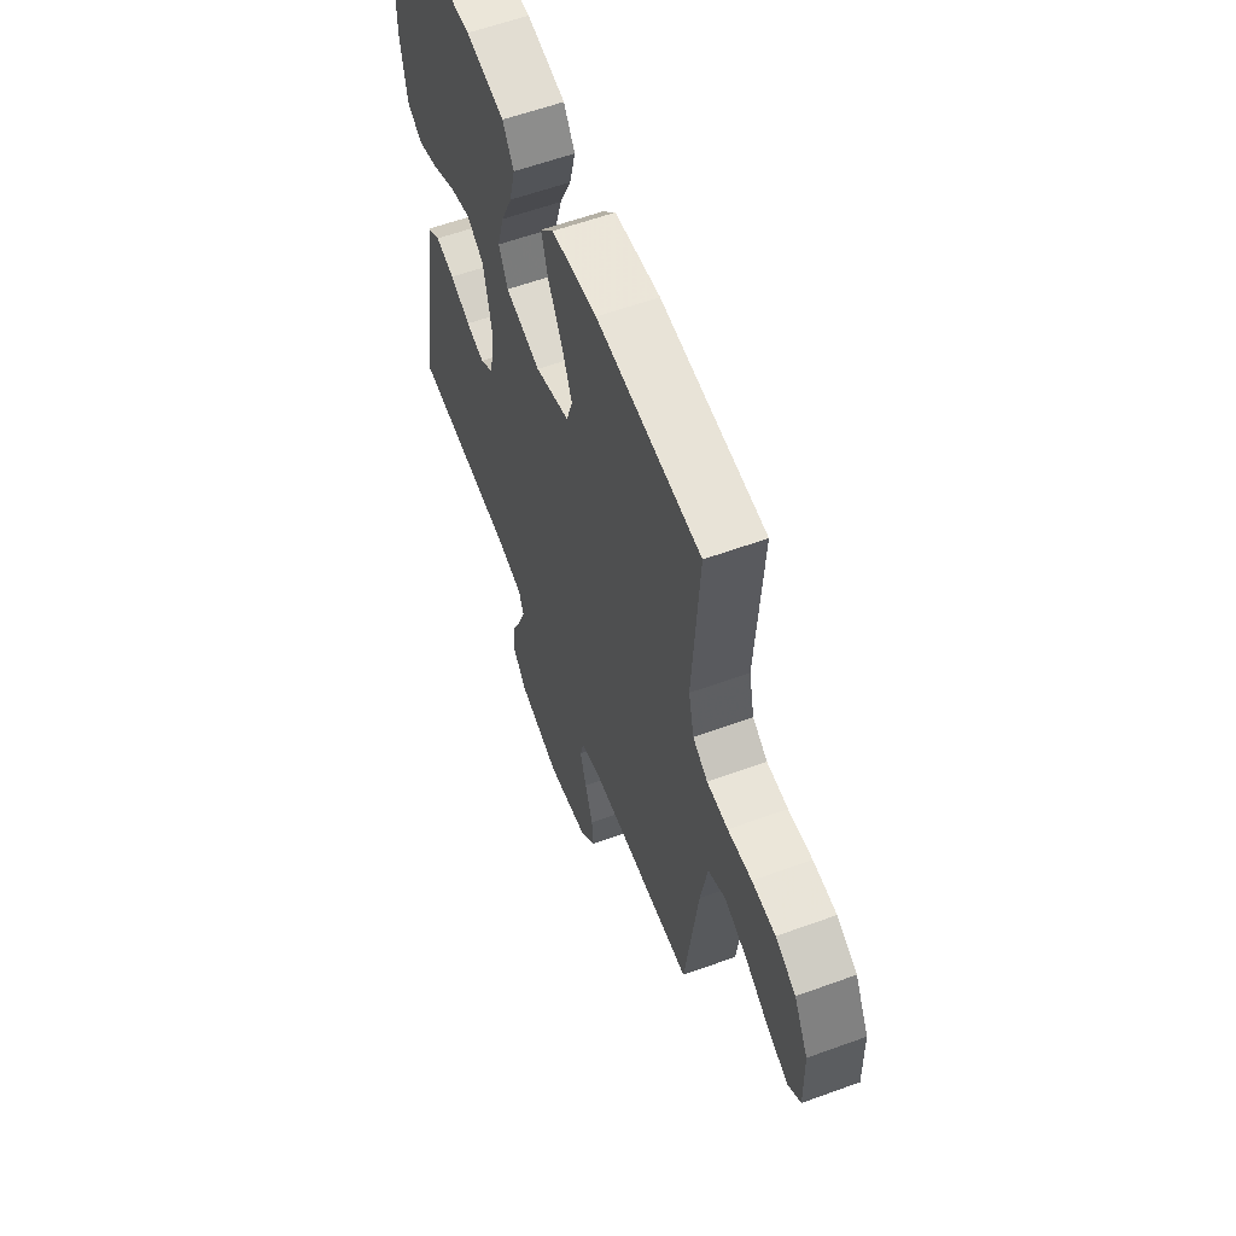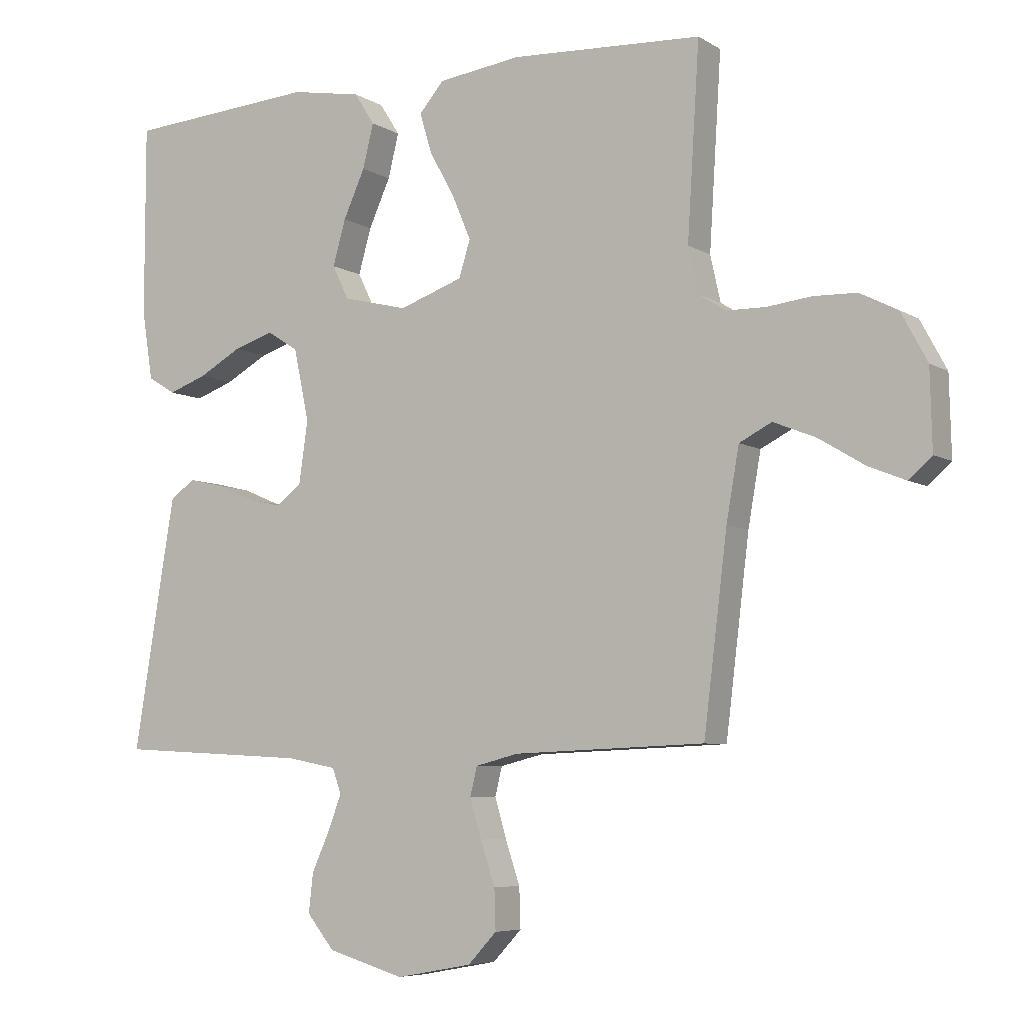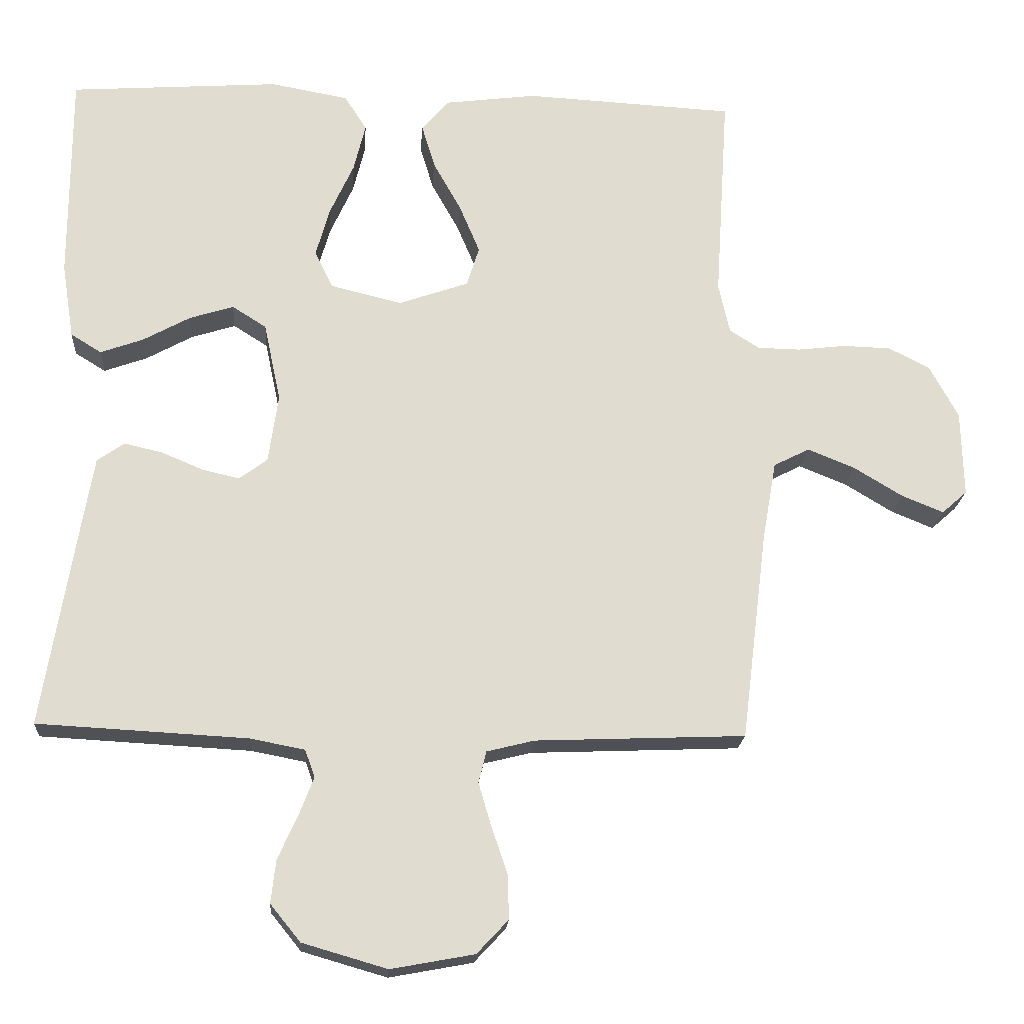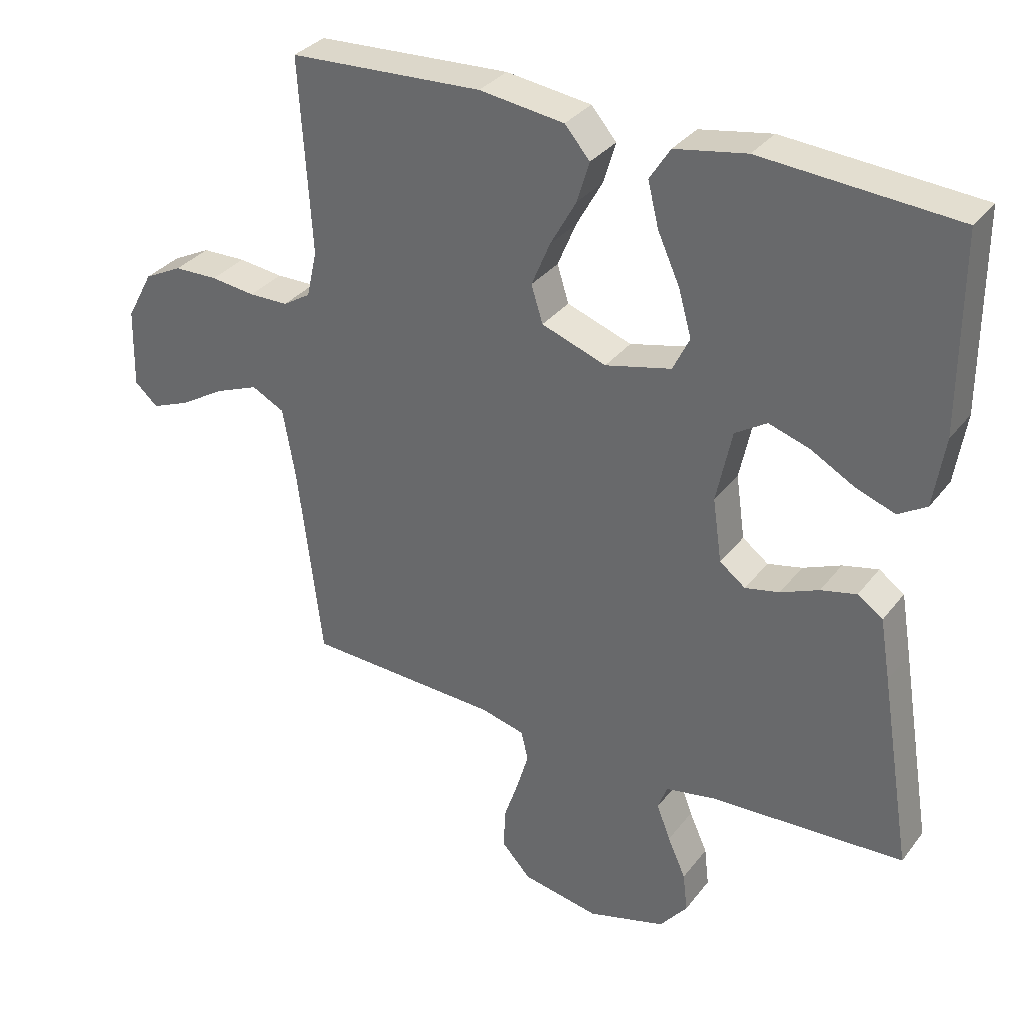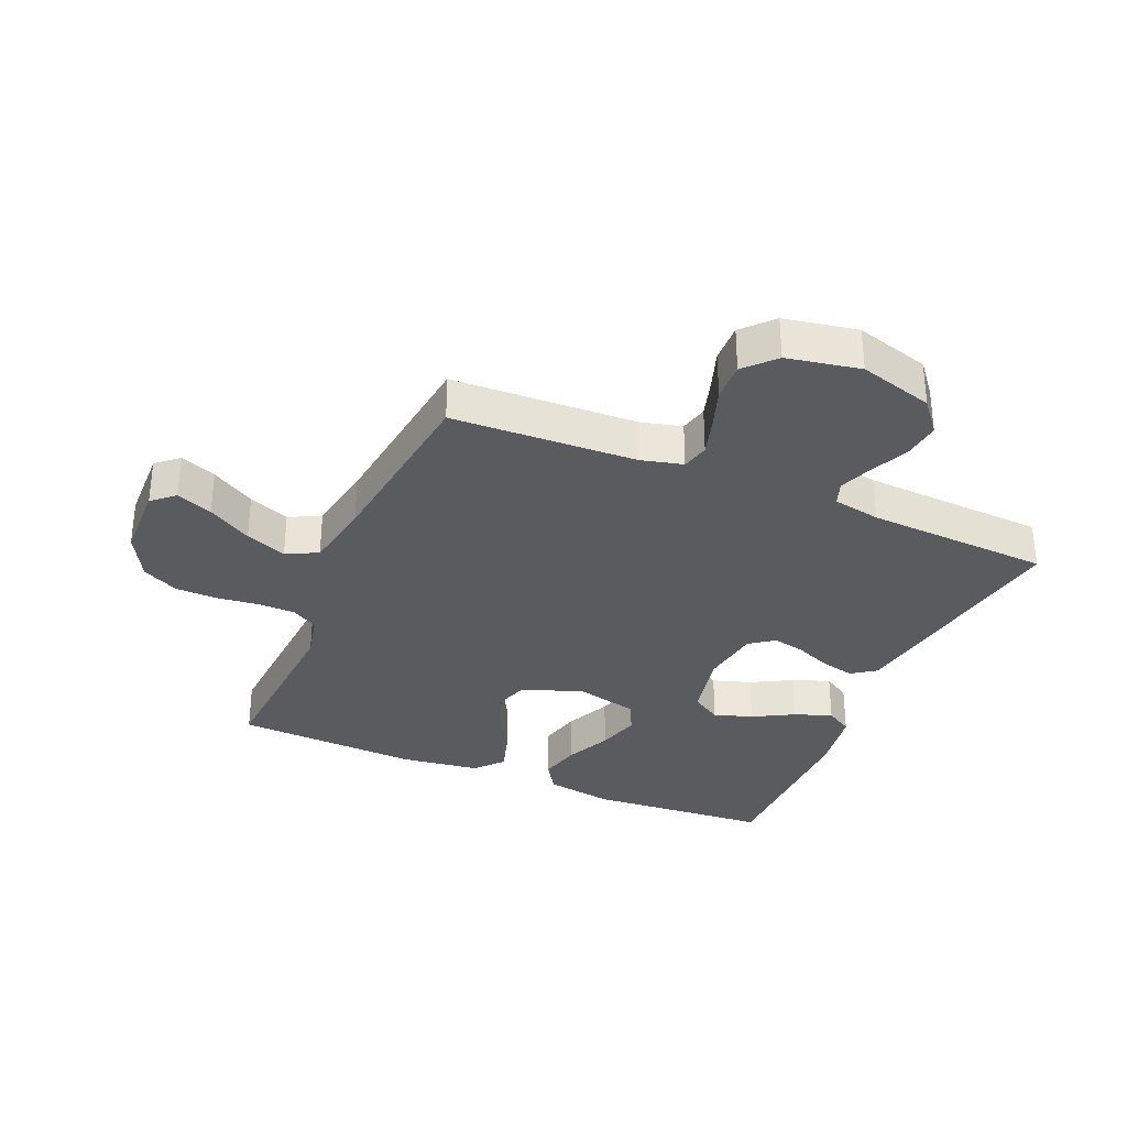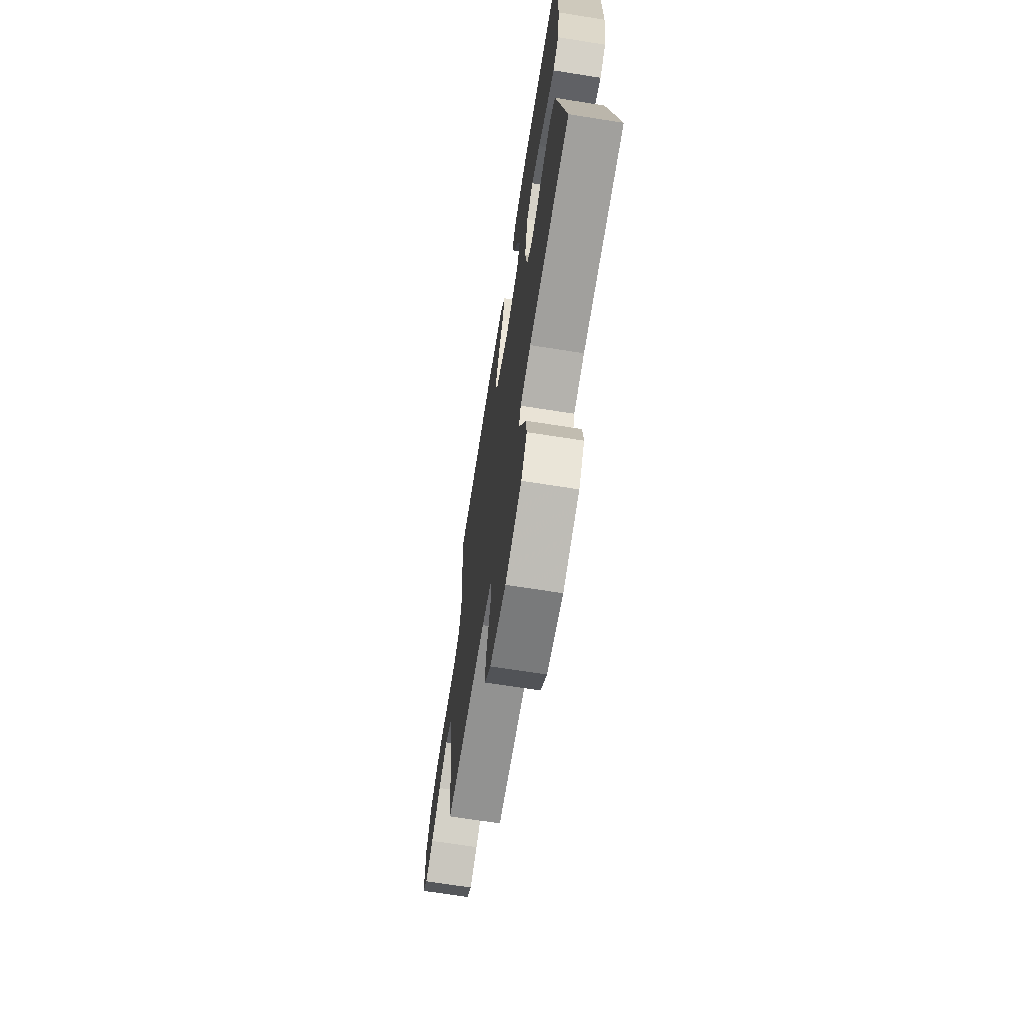
<metadata>
{"format":"obj","ext":"obj","renderer":"f3d","projection":"perspective","resolution":1024,"background":"white","views":[{"elev":59.5,"azim":69.5,"up":"+Z"},{"elev":-6.3,"azim":30.9,"up":"+Z"},{"elev":-19.8,"azim":-3.9,"up":"+Z"},{"elev":33.0,"azim":-148.5,"up":"+Z"},{"elev":-32.7,"azim":157.0,"up":"+Y"},{"elev":-68.5,"azim":-99.0,"up":"+Z"}]}
</metadata>
<code>
v -0.5 0.07 -0.5
v -0.451 0.07 -0.2
v -0.435 0.07 -0.105
v -0.396 0.07 -0.078
v -0.341 0.07 -0.091
v -0.282 0.07 -0.116
v -0.229 0.07 -0.128
v -0.189 0.07 -0.098
v -0.175 0.07 0
v -0.199 0.07 0.113
v -0.248 0.07 0.144
v -0.311 0.07 0.124
v -0.378 0.07 0.087
v -0.439 0.07 0.065
v -0.483 0.07 0.092
v -0.5 0.07 0.2
v -0.5 0.07 0.5
v -0.2 0.07 0.521
v -0.089 0.07 0.501
v -0.057 0.07 0.451
v -0.074 0.07 0.382
v -0.108 0.07 0.307
v -0.128 0.07 0.236
v -0.102 0.07 0.183
v 0 0.07 0.158
v 0.1 0.07 0.193
v 0.118 0.07 0.25
v 0.089 0.07 0.319
v 0.049 0.07 0.391
v 0.03 0.07 0.454
v 0.069 0.07 0.499
v 0.2 0.07 0.516
v 0.5 0.07 0.5
v 0.481 0.07 0.2
v 0.497 0.07 0.128
v 0.54 0.07 0.101
v 0.601 0.07 0.1
v 0.67 0.07 0.108
v 0.738 0.07 0.106
v 0.797 0.07 0.076
v 0.838 0.07 0
v 0.841 0.07 -0.123
v 0.805 0.07 -0.155
v 0.746 0.07 -0.131
v 0.675 0.07 -0.088
v 0.608 0.07 -0.061
v 0.557 0.07 -0.087
v 0.537 0.07 -0.2
v 0.5 0.07 -0.5
v 0.2 0.07 -0.512
v 0.132 0.07 -0.529
v 0.121 0.07 -0.574
v 0.139 0.07 -0.635
v 0.162 0.07 -0.703
v 0.164 0.07 -0.766
v 0.119 0.07 -0.814
v 0 0.07 -0.836
v -0.121 0.07 -0.801
v -0.164 0.07 -0.748
v -0.157 0.07 -0.687
v -0.129 0.07 -0.625
v -0.108 0.07 -0.57
v -0.122 0.07 -0.531
v -0.2 0.07 -0.516
v -0.5 0 -0.5
v -0.451 0 -0.2
v -0.435 0 -0.105
v -0.396 0 -0.078
v -0.341 0 -0.091
v -0.282 0 -0.116
v -0.229 0 -0.128
v -0.189 0 -0.098
v -0.175 0 0
v -0.199 0 0.113
v -0.248 0 0.144
v -0.311 0 0.124
v -0.378 0 0.087
v -0.439 0 0.065
v -0.483 0 0.092
v -0.5 0 0.2
v -0.5 0 0.5
v -0.2 0 0.521
v -0.089 0 0.501
v -0.057 0 0.451
v -0.074 0 0.382
v -0.108 0 0.307
v -0.128 0 0.236
v -0.102 0 0.183
v 0 0 0.158
v 0.1 0 0.193
v 0.118 0 0.25
v 0.089 0 0.319
v 0.049 0 0.391
v 0.03 0 0.454
v 0.069 0 0.499
v 0.2 0 0.516
v 0.5 0 0.5
v 0.481 0 0.2
v 0.497 0 0.128
v 0.54 0 0.101
v 0.601 0 0.1
v 0.67 0 0.108
v 0.738 0 0.106
v 0.797 0 0.076
v 0.838 0 0
v 0.841 0 -0.123
v 0.805 0 -0.155
v 0.746 0 -0.131
v 0.675 0 -0.088
v 0.608 0 -0.061
v 0.557 0 -0.087
v 0.537 0 -0.2
v 0.5 0 -0.5
v 0.2 0 -0.512
v 0.132 0 -0.529
v 0.121 0 -0.574
v 0.139 0 -0.635
v 0.162 0 -0.703
v 0.164 0 -0.766
v 0.119 0 -0.814
v 0 0 -0.836
v -0.121 0 -0.801
v -0.164 0 -0.748
v -0.157 0 -0.687
v -0.129 0 -0.625
v -0.108 0 -0.57
v -0.122 0 -0.531
v -0.2 0 -0.516
f 58 59 60 61
f 58 61 62
f 57 58 62
f 56 57 62 63
f 53 54 55 56
f 52 53 56 63
f 48 49 50
f 47 48 50 51
f 42 43 44 45
f 42 45 46
f 41 42 46
f 40 41 46
f 37 38 39 40
f 36 37 40 46
f 35 36 46 47
f 31 32 33 34
f 31 34 35
f 28 29 30 31
f 27 28 31 35
f 26 27 35 47
f 19 20 21 22
f 19 22 23
f 18 19 23
f 17 18 23
f 16 17 23 24
f 12 13 14 15
f 11 12 15 16
f 3 4 5 6
f 3 6 7
f 64 1 2 3
f 64 3 7
f 51 52 63 64
f 51 64 7 8
f 25 26 47 51
f 25 51 8 9
f 11 16 24 25
f 10 11 25
f 9 10 25
f 125 124 123 122
f 126 125 122
f 126 122 121
f 127 126 121 120
f 120 119 118 117
f 127 120 117 116
f 114 113 112
f 115 114 112 111
f 109 108 107 106
f 110 109 106
f 110 106 105
f 110 105 104
f 104 103 102 101
f 110 104 101 100
f 111 110 100 99
f 98 97 96 95
f 99 98 95
f 95 94 93 92
f 99 95 92 91
f 111 99 91 90
f 86 85 84 83
f 87 86 83
f 87 83 82
f 87 82 81
f 88 87 81 80
f 79 78 77 76
f 80 79 76 75
f 70 69 68 67
f 71 70 67
f 67 66 65 128
f 71 67 128
f 128 127 116 115
f 72 71 128 115
f 115 111 90 89
f 73 72 115 89
f 89 88 80 75
f 89 75 74
f 89 74 73
f 1 65 66 2
f 2 66 67 3
f 3 67 68 4
f 4 68 69 5
f 5 69 70 6
f 6 70 71 7
f 7 71 72 8
f 8 72 73 9
f 9 73 74 10
f 10 74 75 11
f 11 75 76 12
f 12 76 77 13
f 13 77 78 14
f 14 78 79 15
f 15 79 80 16
f 16 80 81 17
f 17 81 82 18
f 18 82 83 19
f 19 83 84 20
f 20 84 85 21
f 21 85 86 22
f 22 86 87 23
f 23 87 88 24
f 24 88 89 25
f 25 89 90 26
f 26 90 91 27
f 27 91 92 28
f 28 92 93 29
f 29 93 94 30
f 30 94 95 31
f 31 95 96 32
f 32 96 97 33
f 33 97 98 34
f 34 98 99 35
f 35 99 100 36
f 36 100 101 37
f 37 101 102 38
f 38 102 103 39
f 39 103 104 40
f 40 104 105 41
f 41 105 106 42
f 42 106 107 43
f 43 107 108 44
f 44 108 109 45
f 45 109 110 46
f 46 110 111 47
f 47 111 112 48
f 48 112 113 49
f 49 113 114 50
f 50 114 115 51
f 51 115 116 52
f 52 116 117 53
f 53 117 118 54
f 54 118 119 55
f 55 119 120 56
f 56 120 121 57
f 57 121 122 58
f 58 122 123 59
f 59 123 124 60
f 60 124 125 61
f 61 125 126 62
f 62 126 127 63
f 63 127 128 64
f 64 128 65 1

</code>
